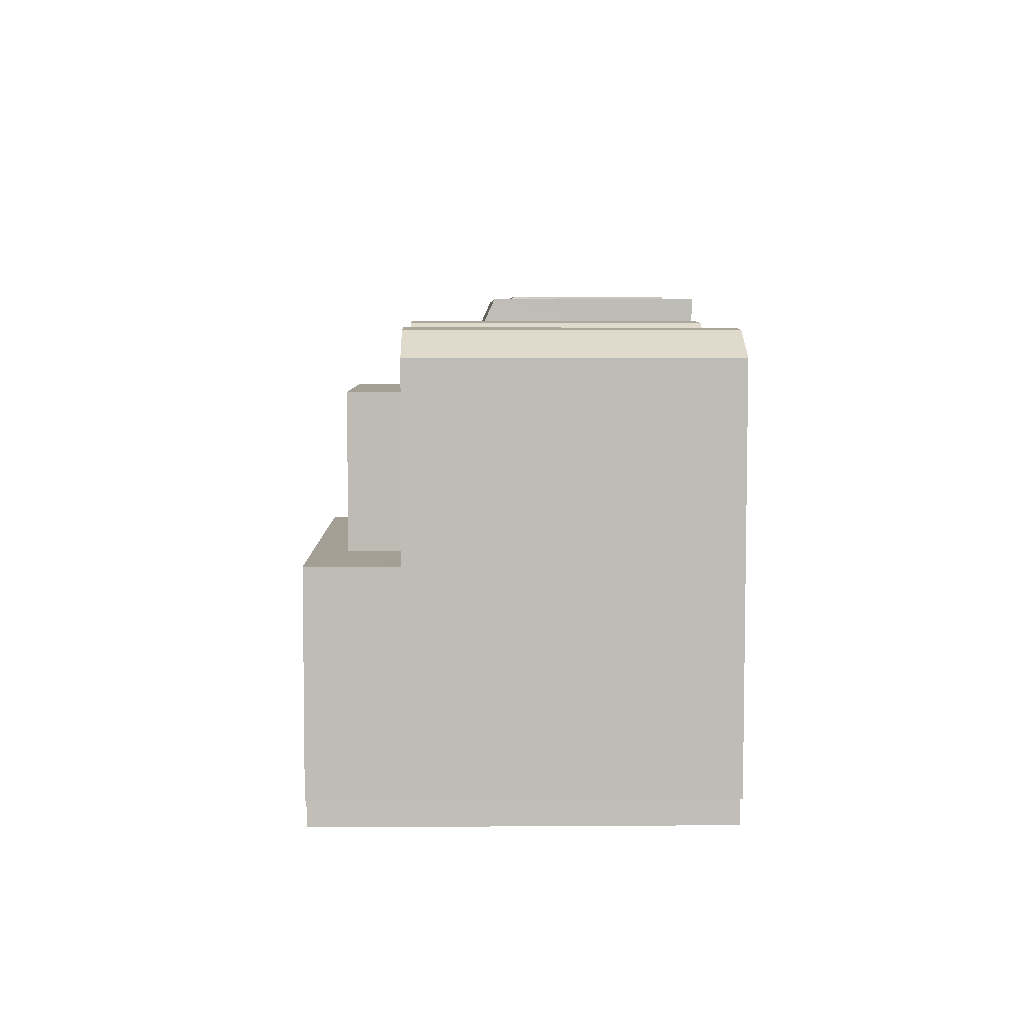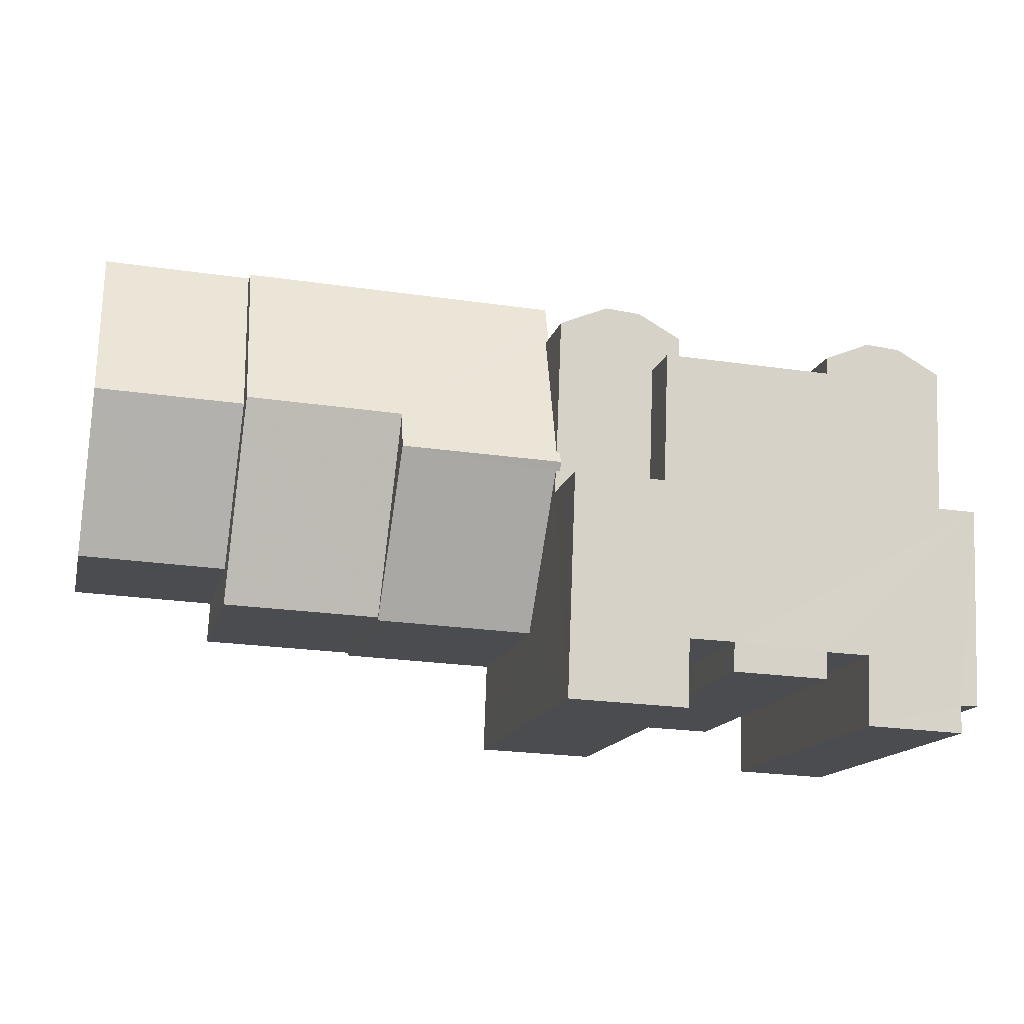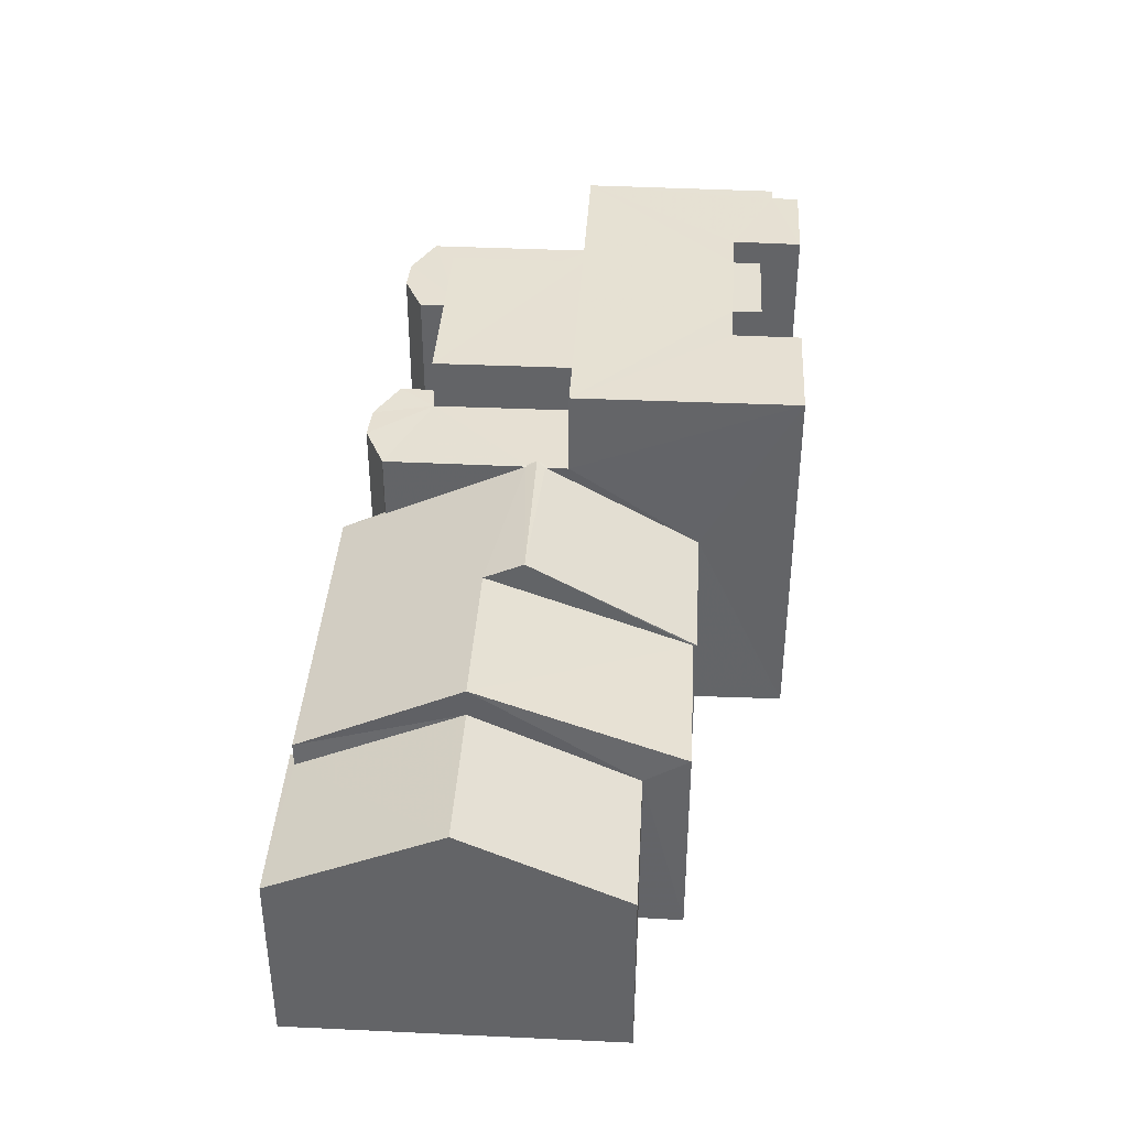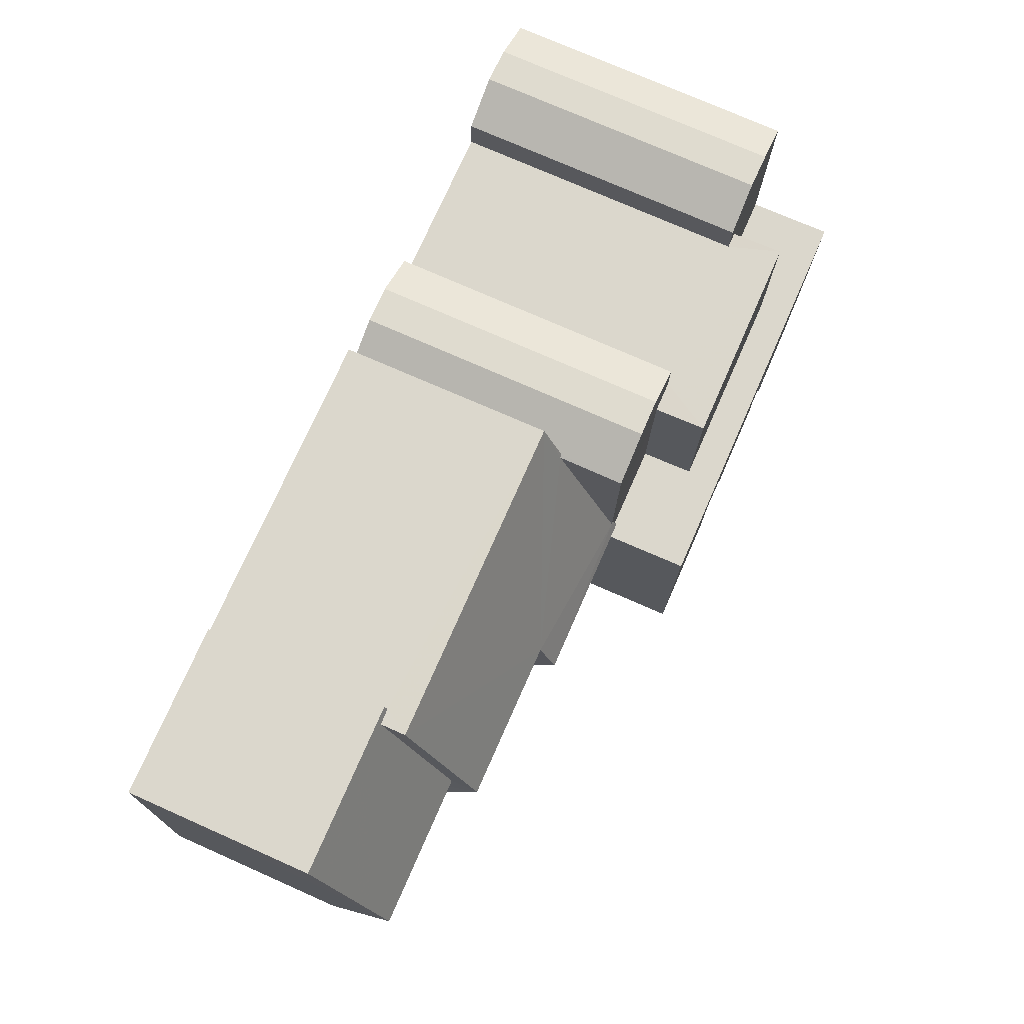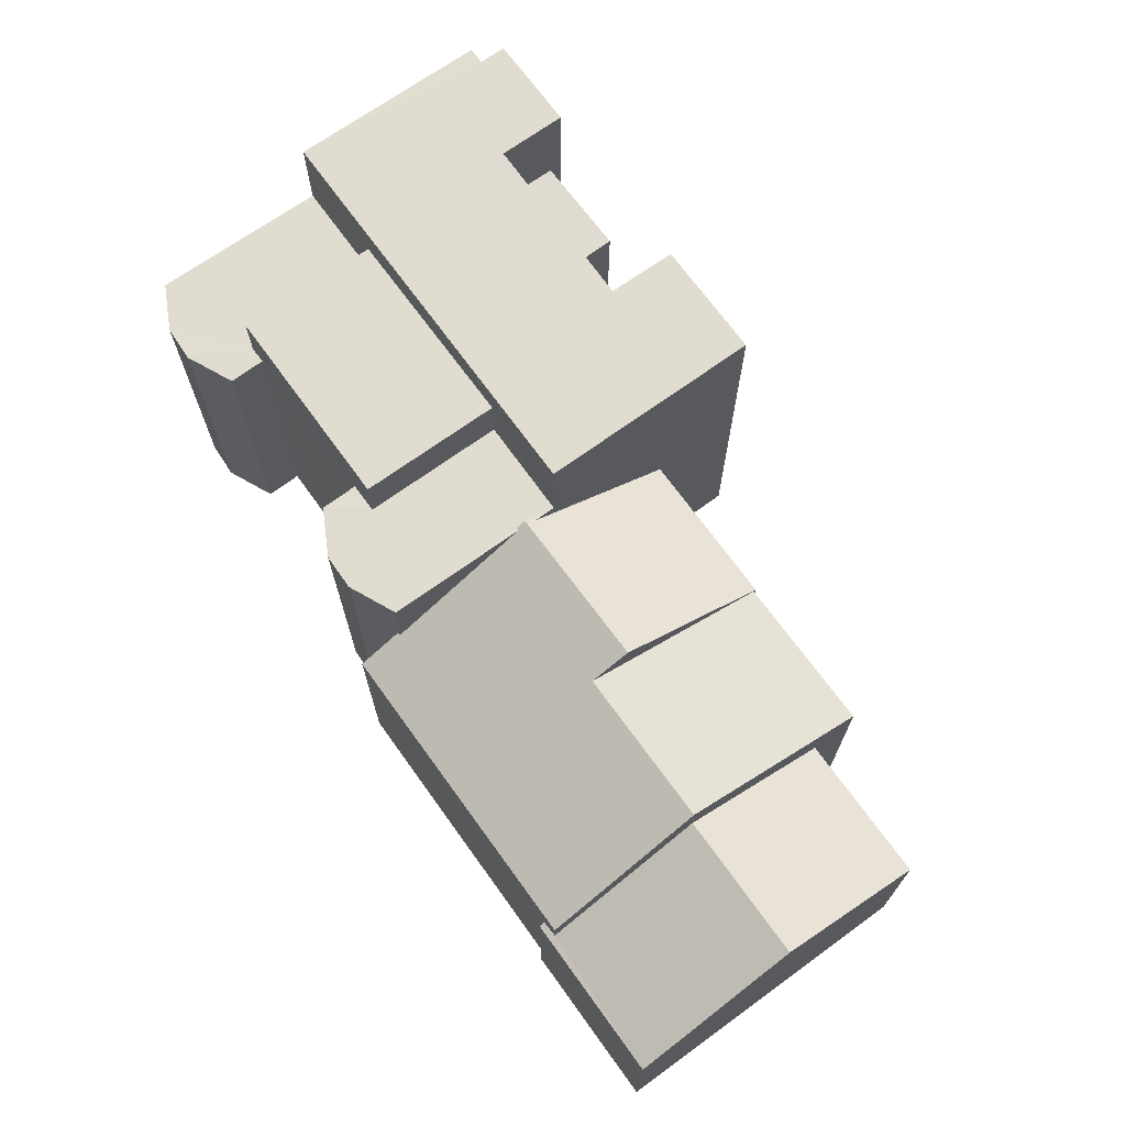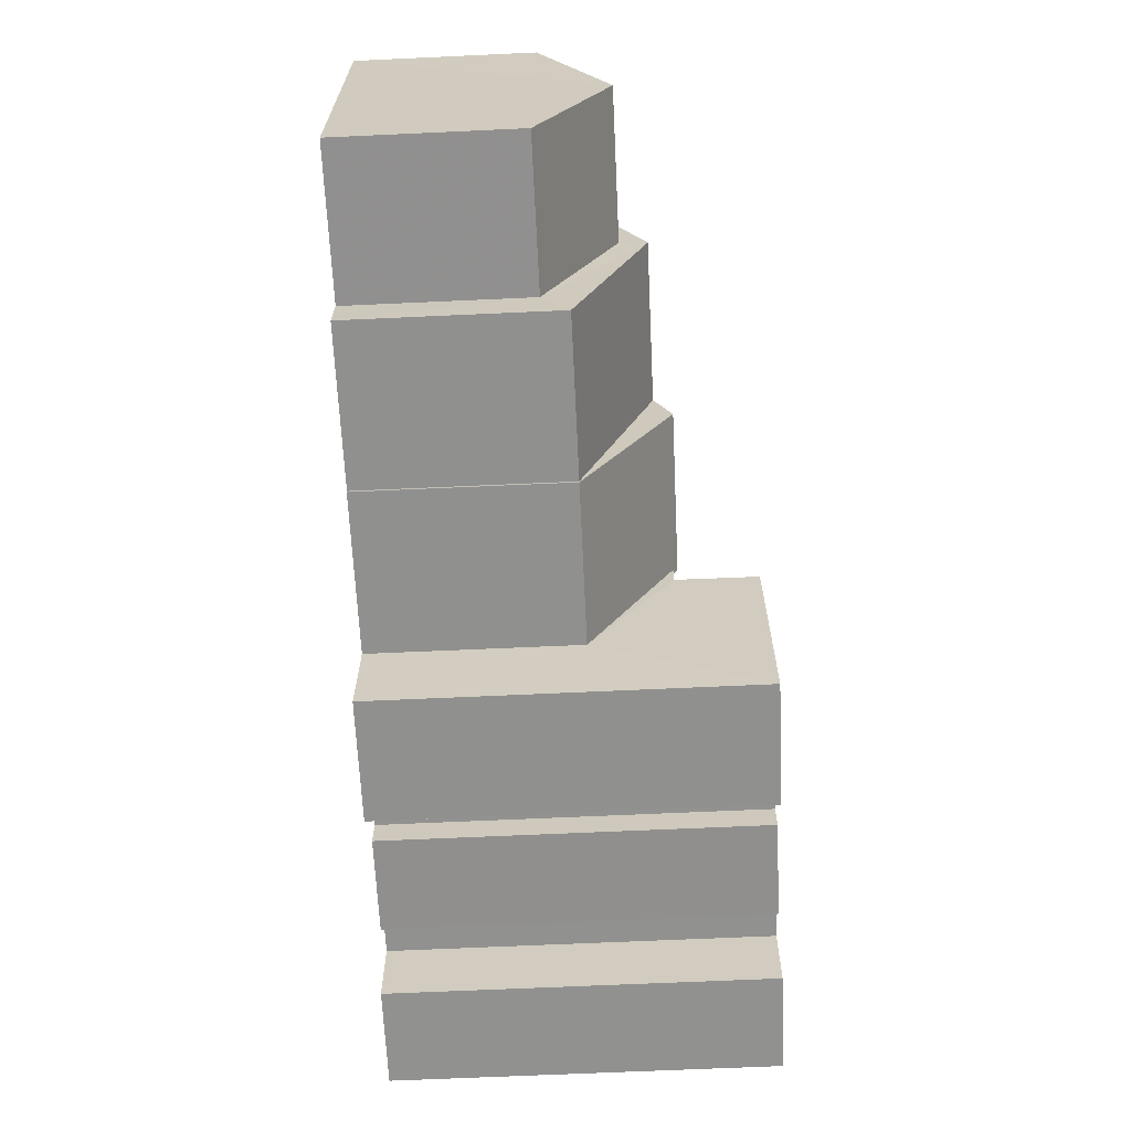
<metadata>
{"format":"obj","ext":"obj","renderer":"f3d","projection":"perspective","resolution":1024,"background":"white","views":[{"elev":3.2,"azim":88.6,"up":"+Y"},{"elev":-14.4,"azim":-13.2,"up":"+Y"},{"elev":38.4,"azim":-88.9,"up":"+Z"},{"elev":75.7,"azim":-66.3,"up":"+Y"},{"elev":69.5,"azim":-128.1,"up":"+Z"},{"elev":-63.3,"azim":-87.3,"up":"+Y"}]}
</metadata>
<code>
v -3.719e+05 -1.039e+05 32.29
v -3.719e+05 -1.039e+05 32.29
v -3.719e+05 -1.039e+05 32.29
v -3.719e+05 -1.039e+05 32.29
v -3.719e+05 -1.039e+05 32.29
v -3.719e+05 -1.039e+05 32.29
v -3.719e+05 -1.039e+05 32.29
v -3.719e+05 -1.039e+05 32.29
v -3.719e+05 -1.039e+05 32.29
v -3.719e+05 -1.039e+05 32.29
v -3.719e+05 -1.039e+05 32.29
v -3.719e+05 -1.039e+05 32.29
v -3.719e+05 -1.039e+05 32.29
v -3.719e+05 -1.039e+05 32.29
v -3.719e+05 -1.039e+05 32.29
v -3.719e+05 -1.039e+05 32.29
v -3.719e+05 -1.039e+05 32.29
v -3.719e+05 -1.039e+05 32.29
v -3.719e+05 -1.039e+05 32.29
v -3.719e+05 -1.039e+05 32.29
v -3.719e+05 -1.039e+05 32.29
v -3.719e+05 -1.039e+05 32.29
v -3.719e+05 -1.039e+05 32.29
v -3.719e+05 -1.039e+05 32.29
v -3.719e+05 -1.039e+05 32.29
v -3.719e+05 -1.039e+05 32.29
v -3.719e+05 -1.039e+05 32.29
v -3.719e+05 -1.039e+05 32.29
v -3.719e+05 -1.039e+05 32.29
v -3.719e+05 -1.039e+05 32.29
v -3.719e+05 -1.039e+05 32.29
v -3.719e+05 -1.039e+05 32.29
v -3.719e+05 -1.039e+05 37.73
v -3.719e+05 -1.039e+05 39.91
v -3.719e+05 -1.039e+05 37.73
v -3.719e+05 -1.039e+05 39.91
v -3.719e+05 -1.039e+05 38.55
v -3.719e+05 -1.039e+05 40.74
v -3.719e+05 -1.039e+05 40.74
v -3.719e+05 -1.039e+05 38.55
v -3.719e+05 -1.039e+05 41.13
v -3.719e+05 -1.039e+05 41.13
v -3.719e+05 -1.039e+05 41.13
v -3.719e+05 -1.039e+05 41.13
v -3.719e+05 -1.039e+05 41.13
v -3.719e+05 -1.039e+05 41.13
v -3.719e+05 -1.039e+05 41.13
v -3.719e+05 -1.039e+05 41.13
v -3.719e+05 -1.039e+05 41.13
v -3.719e+05 -1.039e+05 41.13
v -3.719e+05 -1.039e+05 41.13
v -3.719e+05 -1.039e+05 41.13
v -3.719e+05 -1.039e+05 41.28
v -3.719e+05 -1.039e+05 41.28
v -3.719e+05 -1.039e+05 38.55
v -3.719e+05 -1.039e+05 38.55
v -3.719e+05 -1.039e+05 39.18
v -3.719e+05 -1.039e+05 39.16
v -3.719e+05 -1.039e+05 38.55
v -3.719e+05 -1.039e+05 38.55
v -3.719e+05 -1.039e+05 41.13
v -3.719e+05 -1.039e+05 41.13
v -3.719e+05 -1.039e+05 41.13
v -3.719e+05 -1.039e+05 41.13
v -3.719e+05 -1.039e+05 41.13
v -3.719e+05 -1.039e+05 41.13
v -3.719e+05 -1.039e+05 41.13
v -3.719e+05 -1.039e+05 41.13
v -3.719e+05 -1.039e+05 42.69
v -3.719e+05 -1.039e+05 42.69
v -3.719e+05 -1.039e+05 42.69
v -3.719e+05 -1.039e+05 42.69
v -3.719e+05 -1.039e+05 43.65
v -3.719e+05 -1.039e+05 43.65
v -3.719e+05 -1.039e+05 43.65
v -3.719e+05 -1.039e+05 43.65
v -3.719e+05 -1.039e+05 43.65
v -3.719e+05 -1.039e+05 43.65
v -3.719e+05 -1.039e+05 43.65
v -3.719e+05 -1.039e+05 43.65
v -3.719e+05 -1.039e+05 43.65
v -3.719e+05 -1.039e+05 43.65
v -3.719e+05 -1.039e+05 43.65
v -3.719e+05 -1.039e+05 43.65
v -3.719e+05 -1.039e+05 43.65
v -3.719e+05 -1.039e+05 43.65
v -3.719e+05 -1.039e+05 37.81
v -3.719e+05 -1.039e+05 37.73
v -3.719e+05 -1.039e+05 37.73
v -3.719e+05 -1.039e+05 37.81
f 1 2 3
f 4 5 6
f 7 8 1
f 7 9 8
f 10 11 12
f 13 9 14
f 15 16 11
f 17 12 18
f 19 20 21
f 22 18 23
f 5 23 6
f 24 25 6
f 20 25 21
f 7 1 3
f 14 26 13
f 16 27 28
f 21 14 7
f 14 29 26
f 24 30 31
f 31 32 24
f 24 28 30
f 14 25 24
f 7 14 9
f 11 16 12
f 16 18 12
f 28 23 18
f 23 24 6
f 21 25 14
f 18 16 28
f 23 28 24
f 33 34 35
f 33 36 34
f 37 38 39
f 40 37 39
f 41 42 43
f 44 42 45
f 46 44 45
f 47 48 49
f 50 46 45
f 41 48 51
f 51 48 47
f 50 45 52
f 45 41 51
f 42 41 45
f 53 54 43
f 38 55 39
f 53 43 38
f 43 54 41
f 38 56 55
f 57 58 56
f 43 57 38
f 57 56 38
f 59 49 53
f 53 49 54
f 59 60 49
f 54 49 48
f 61 62 63
f 64 61 63
f 62 65 63
f 64 63 66
f 66 63 67
f 67 63 68
f 69 70 71
f 72 69 71
f 73 74 75
f 76 77 78
f 79 76 78
f 75 80 81
f 79 82 81
f 83 84 85
f 82 84 83
f 79 78 82
f 86 73 75
f 81 83 86
f 81 86 75
f 82 83 81
f 34 87 88
f 88 87 89
f 34 36 87
f 89 87 90
f 74 3 2
f 74 73 3
f 53 37 59
f 59 37 22
f 53 38 37
f 22 37 18
f 18 40 17
f 18 37 40
f 61 26 29
f 62 61 29
f 24 32 50
f 52 24 50
f 23 59 22
f 23 60 59
f 82 6 25
f 82 78 6
f 89 90 16
f 15 89 16
f 77 4 6
f 78 77 6
f 45 71 52
f 24 52 65
f 14 24 65
f 52 71 70
f 65 70 63
f 65 52 70
f 68 70 69
f 68 63 70
f 88 11 34
f 11 10 34
f 10 35 34
f 83 21 7
f 86 83 7
f 66 9 13
f 64 66 13
f 85 20 19
f 85 84 20
f 76 60 5
f 5 60 23
f 79 47 76
f 60 47 49
f 76 47 60
f 57 43 42
f 64 13 26
f 61 64 26
f 73 7 3
f 73 86 7
f 77 5 4
f 77 76 5
f 50 32 31
f 46 50 31
f 14 62 29
f 14 65 62
f 48 41 54
f 9 67 8
f 8 67 80
f 9 66 67
f 80 67 81
f 56 58 28
f 27 56 28
f 90 56 27
f 27 16 90
f 55 56 90
f 87 55 90
f 80 1 8
f 80 75 1
f 55 87 36
f 12 17 33
f 36 33 39
f 55 36 39
f 33 17 40
f 39 33 40
f 82 25 20
f 84 82 20
f 44 31 30
f 44 46 31
f 12 35 10
f 12 33 35
f 30 58 44
f 44 58 42
f 30 28 58
f 42 58 57
f 85 19 21
f 83 85 21
f 74 2 1
f 75 74 1
f 88 15 11
f 88 89 15
f 45 72 71
f 45 51 72
f 69 67 68
f 67 69 81
f 81 69 79
f 47 72 51
f 79 72 47
f 69 72 79

</code>
